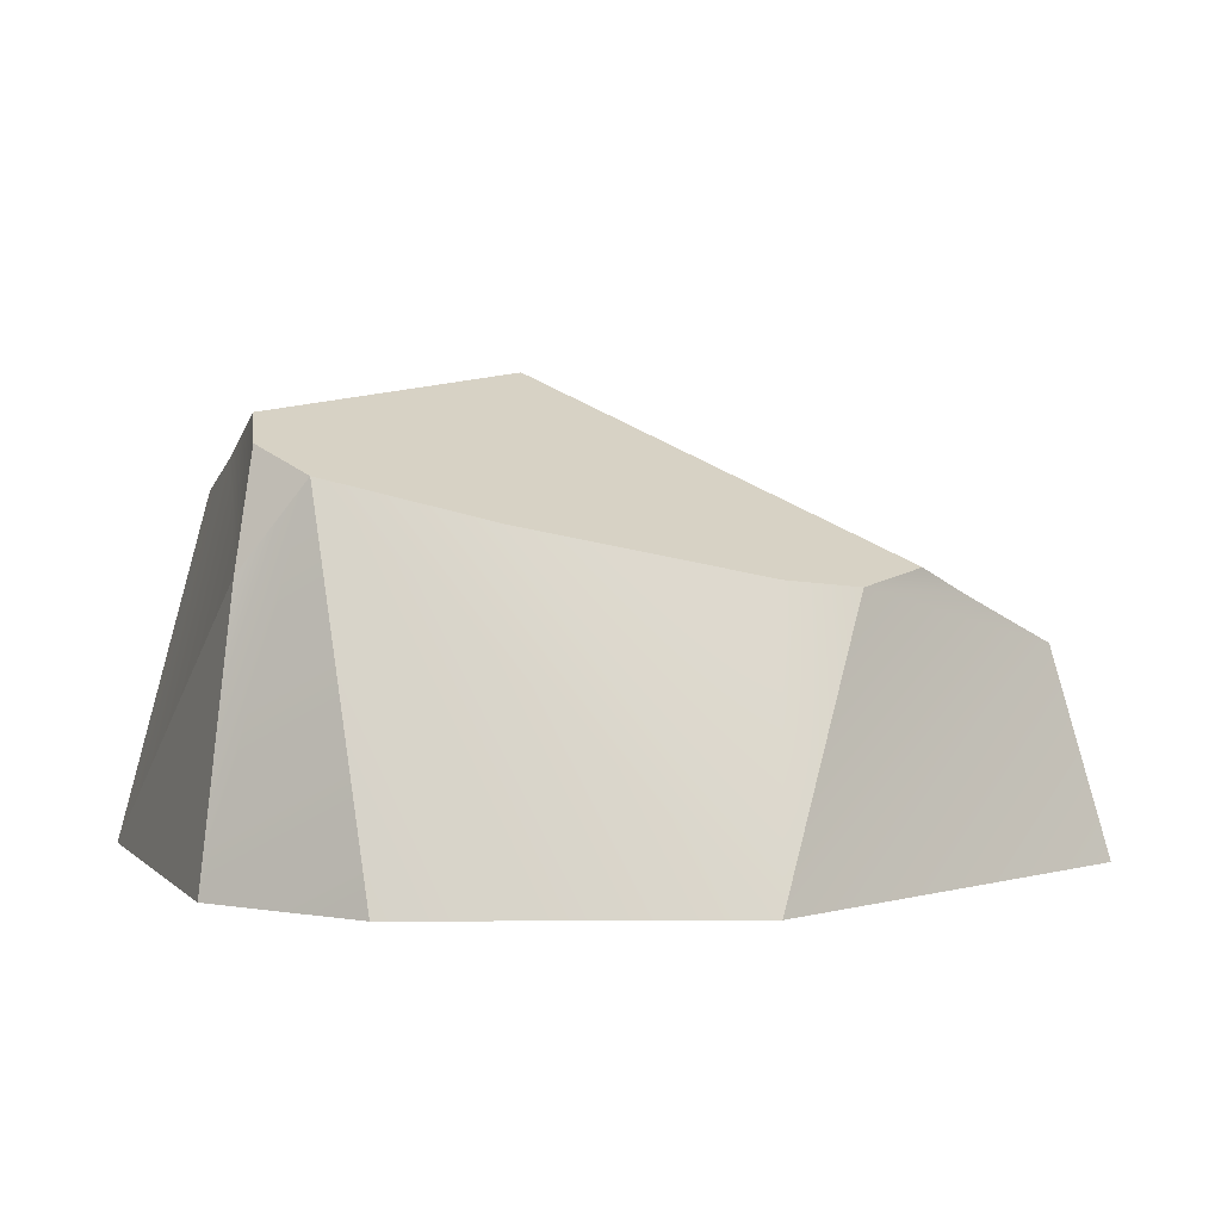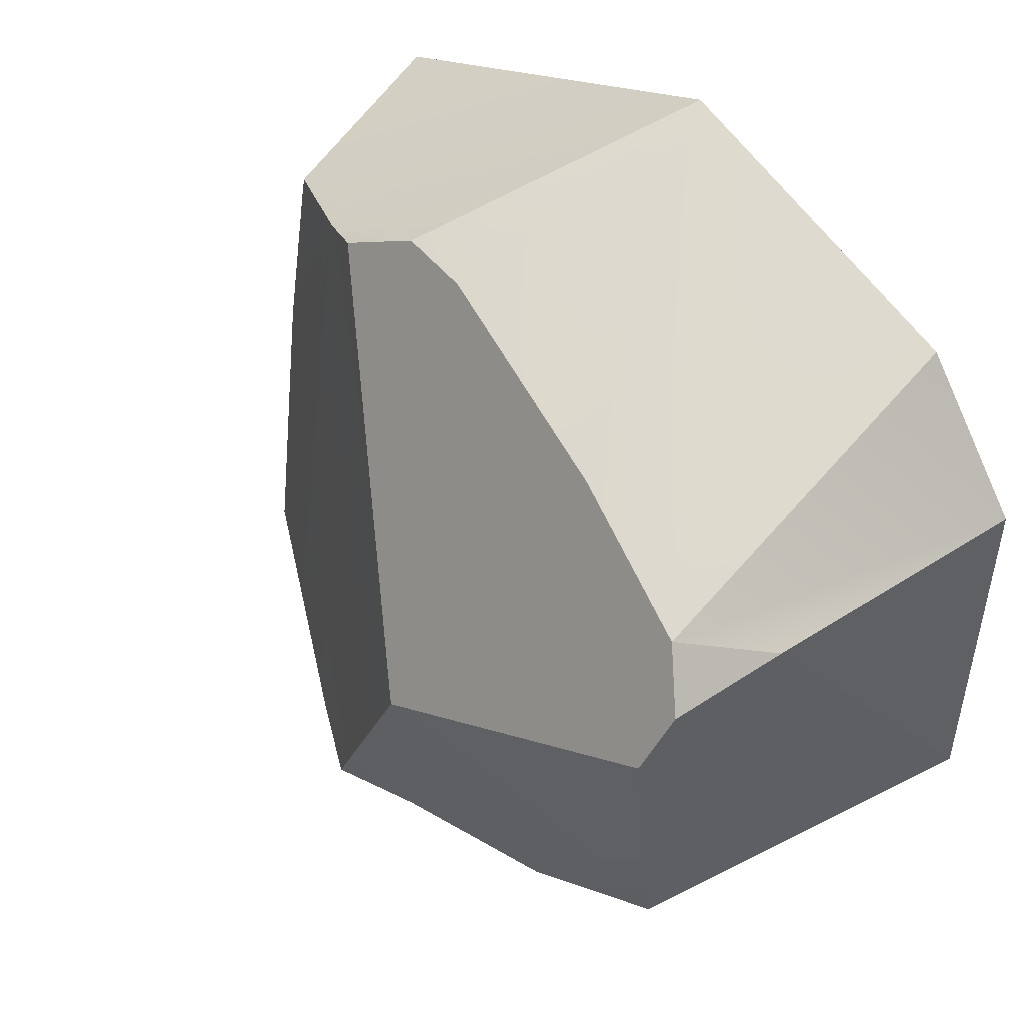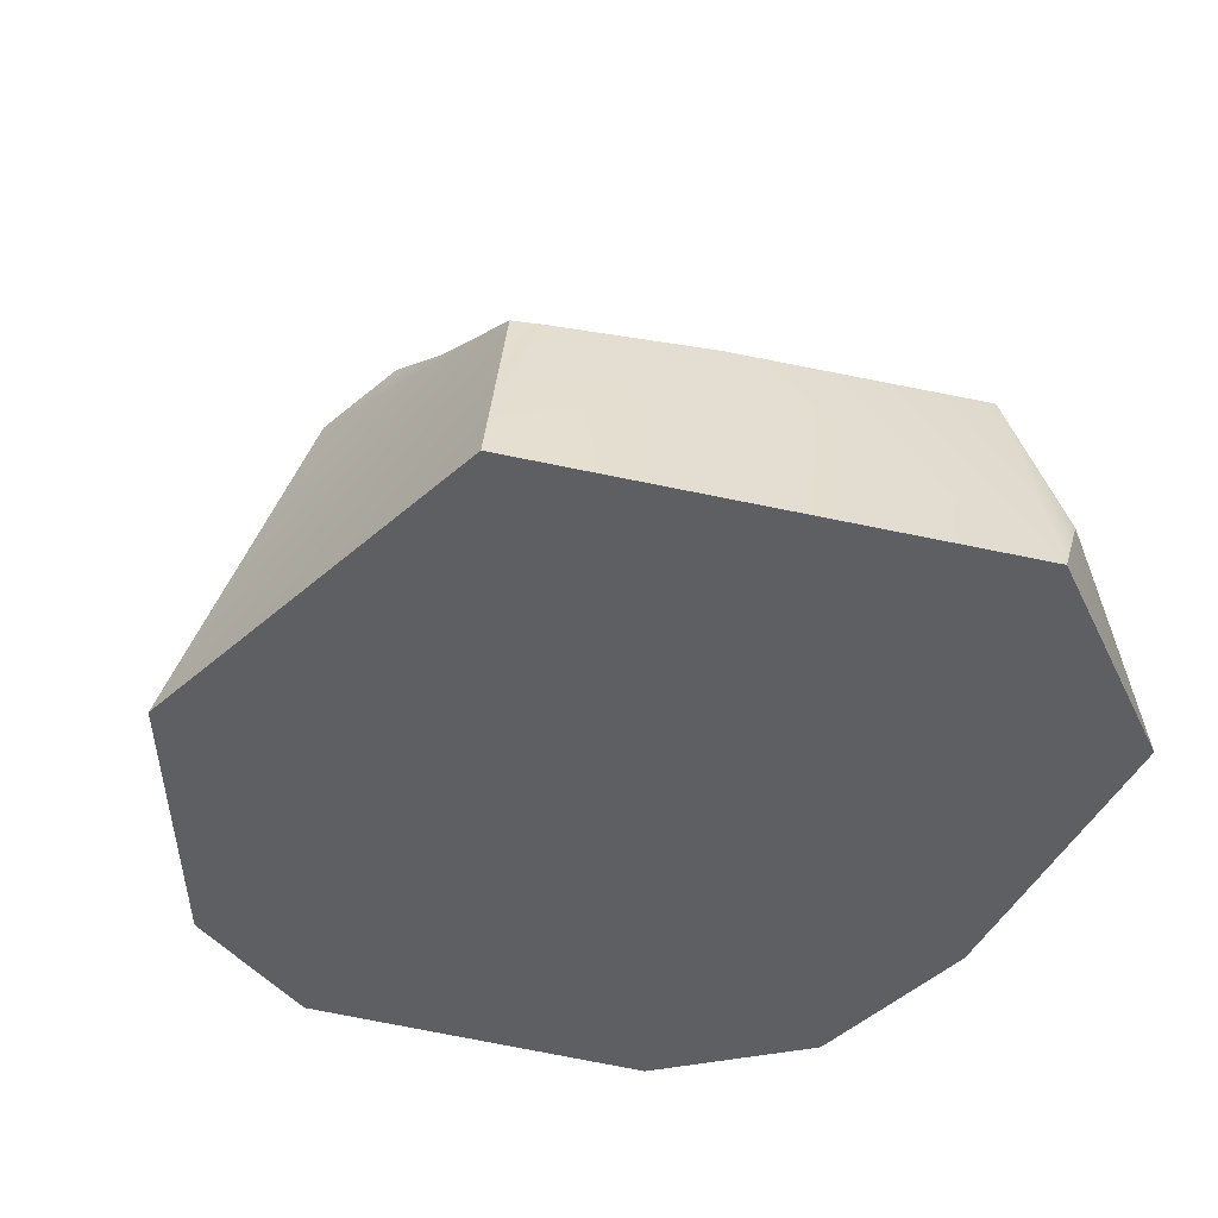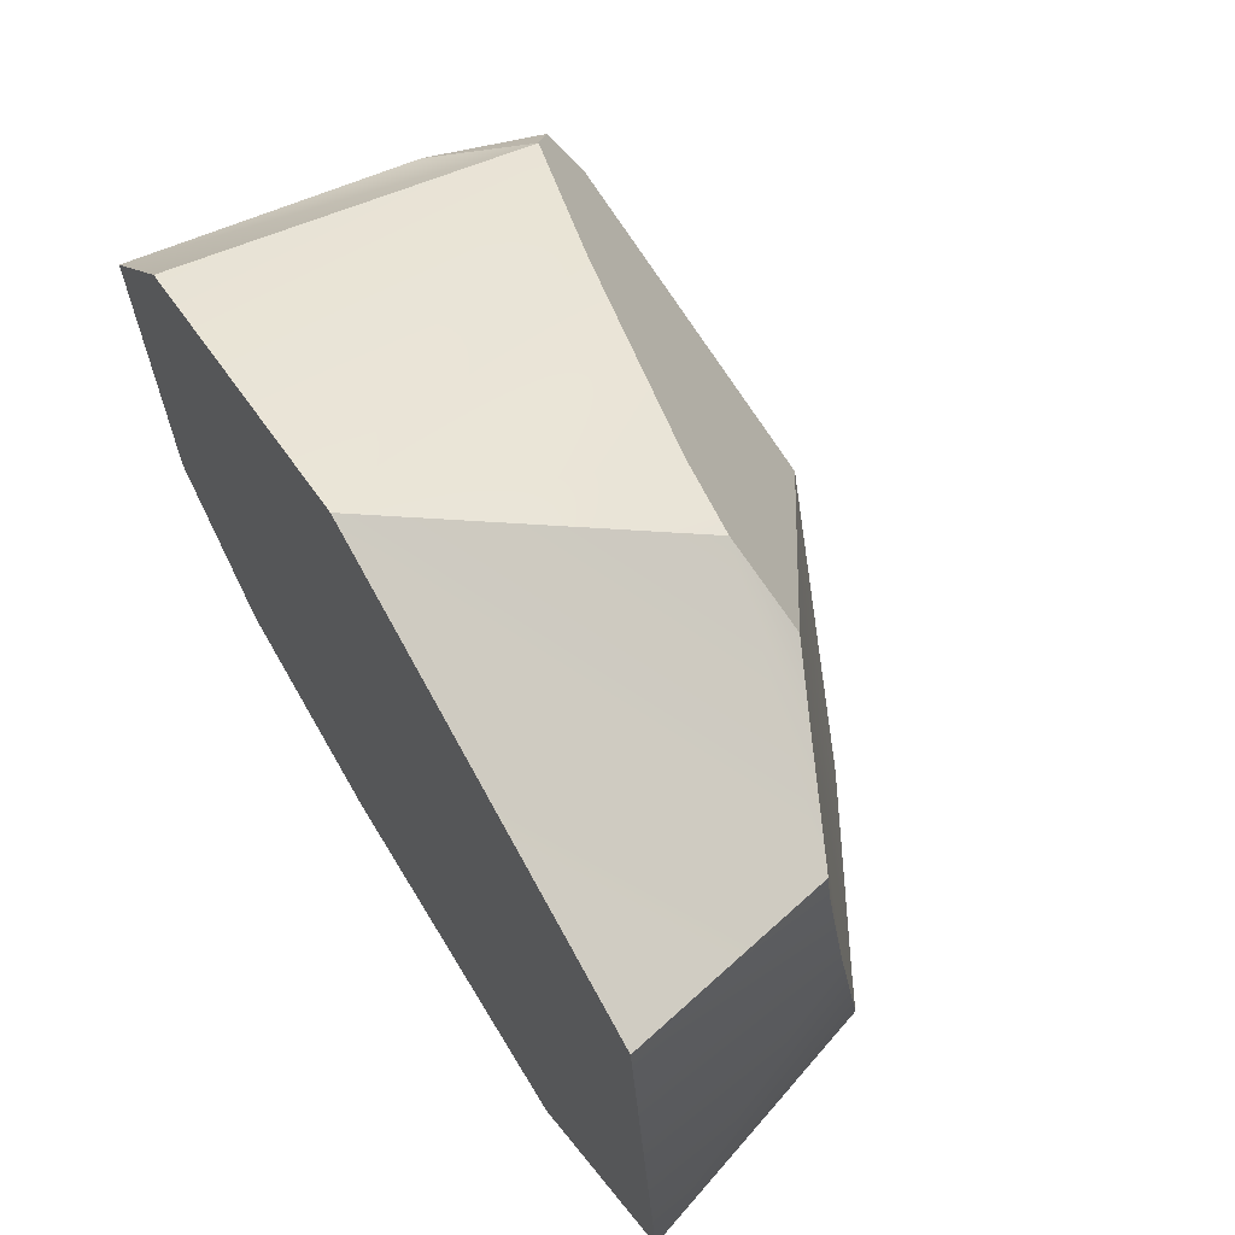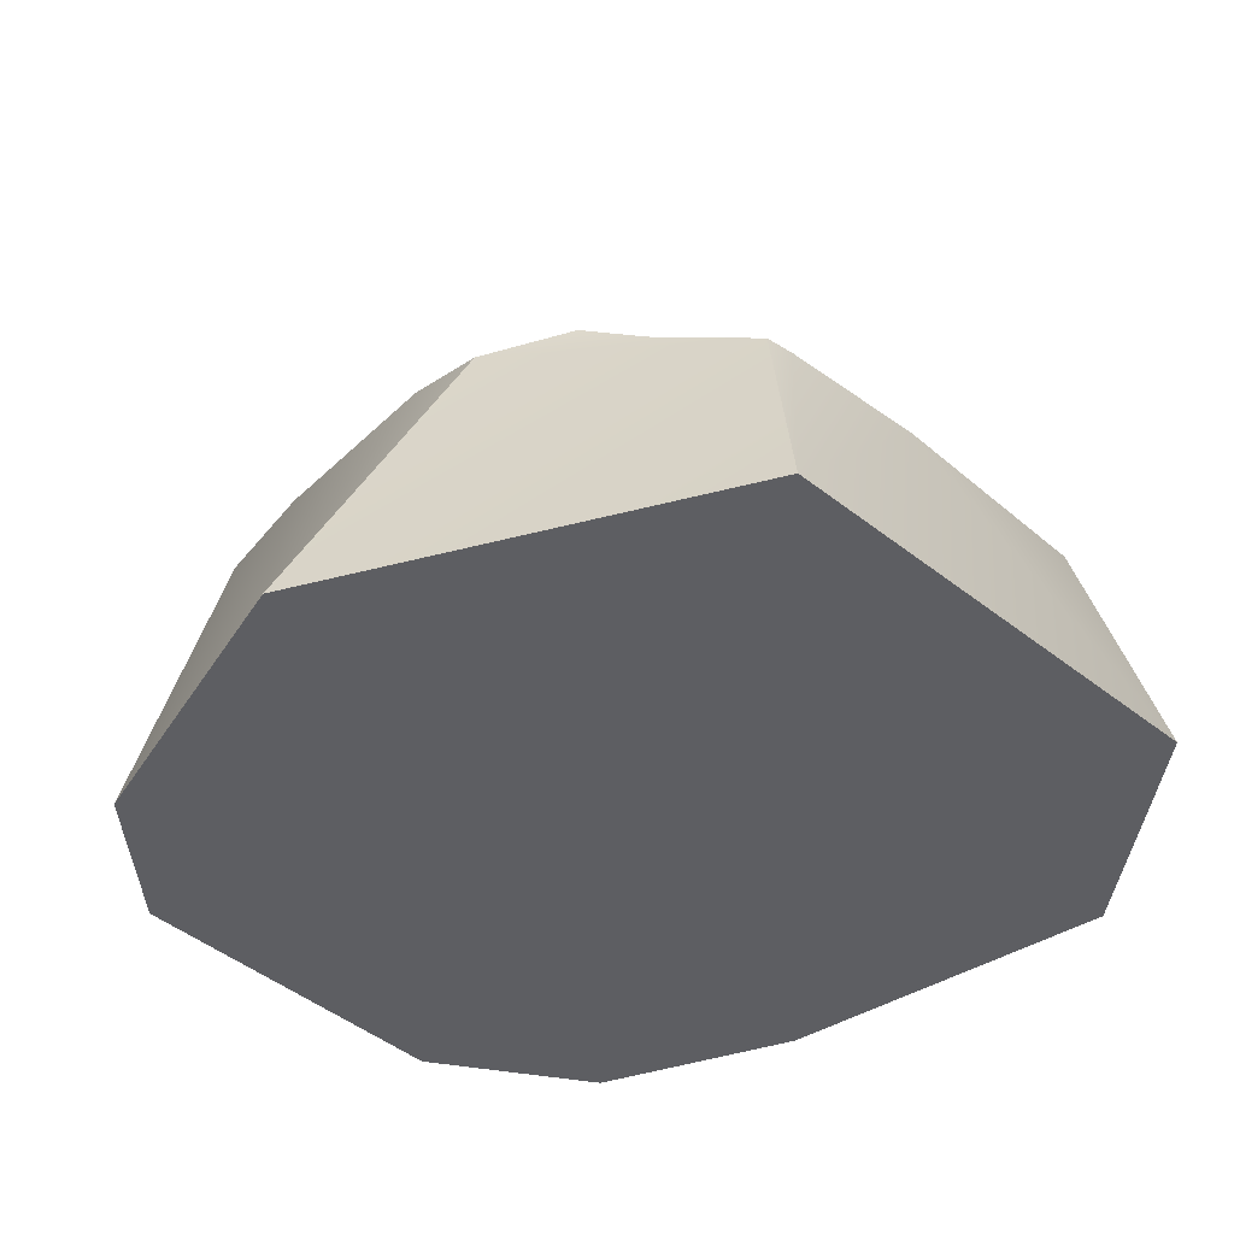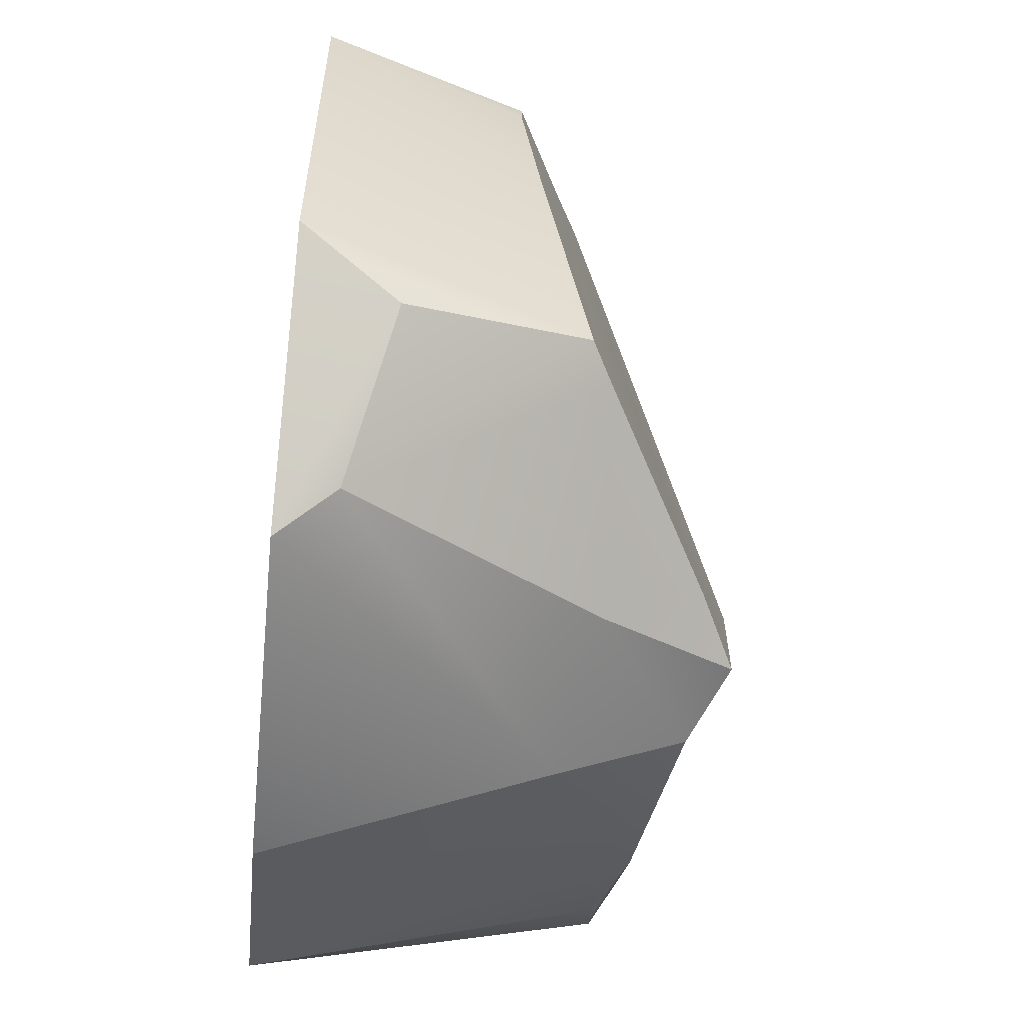
<metadata>
{"format":"obj","ext":"obj","renderer":"f3d","projection":"perspective","resolution":1024,"background":"white","views":[{"elev":3.4,"azim":-22.3,"up":"+Y"},{"elev":45.2,"azim":-133.2,"up":"+Z"},{"elev":-39.9,"azim":68.6,"up":"+Y"},{"elev":66.5,"azim":58.8,"up":"+Z"},{"elev":-39.2,"azim":39.7,"up":"+Y"},{"elev":-55.0,"azim":84.1,"up":"+Z"}]}
</metadata>
<code>
v 14.02 19.04 -26.96
v 33.15 0 -29.77
v 7.655 0 -29.77
v -15.36 0 10.91
v -12.84 19.38 10.29
v -14.8 0 -14.96
v -6.922 0 -25.58
v 35.09 3.838 -26.96
v 43.63 6.549 -19.21
v 46.88 0 -16
v 14.28 0 29.46
v -8.741 25.37 12.63
v -7.75 0 20.89
v -11.2 27.32 8.831
v 25.24 27.54 -21.19
v 38.3 20.03 -17.52
v 24.91 21.08 -24.27
v 28.85 19.6 19.35
v 23.15 18.6 22.34
v 32.84 17.79 17.62
v 40.74 18.64 -16.68
v 41.56 15.45 2.634
v 40.78 14.23 13.9
v 43.66 0 18.24
v -8.291 26.4 -8.529
v 2.86 25.64 -22.71
v -4.596 23.96 -19.92
v -7.209 24.11 -18.66
v 20.56 30 -22.81
v 14.75 27.76 -23.52
v -10.06 29.26 4.533
v 11.12 32.24 -4.93
v 40.33 14.3 15.76
v 17.89 19.12 21.99
v 1.942 22.51 17.14
g Box001
f 1 2 3
f 4 5 6
f 3 7 1
f 8 9 2
f 10 2 9
f 11 12 13
f 5 4 12
f 12 14 5
f 15 16 17
f 18 19 20
f 21 22 10
f 16 8 17
f 10 9 21
f 9 8 21
f 23 24 22
f 25 6 5
f 26 7 27
f 28 7 6
f 15 17 29
f 30 17 1
f 25 14 31
f 30 1 26
f 11 10 24
f 20 32 18
f 32 31 18
f 29 30 32
f 33 20 19 11
f 11 19 34
f 1 17 8
f 1 8 2
f 11 34 35
f 11 35 12
f 4 13 12
f 16 21 8
f 23 33 24
f 24 10 22
f 25 28 6
f 26 1 7
f 28 27 7
f 30 29 17
f 25 5 14
f 4 6 7
f 4 7 3
f 13 4 3
f 11 13 3
f 11 3 2
f 11 2 10
f 20 33 23
f 20 23 22
f 20 22 21
f 20 21 16
f 20 16 15
f 20 15 29
f 20 29 32
f 31 14 12
f 12 35 34
f 31 12 34
f 34 19 18
f 31 34 18
f 26 27 28
f 26 28 25
f 25 31 32
f 26 25 32
f 30 26 32
f 11 24 33

</code>
